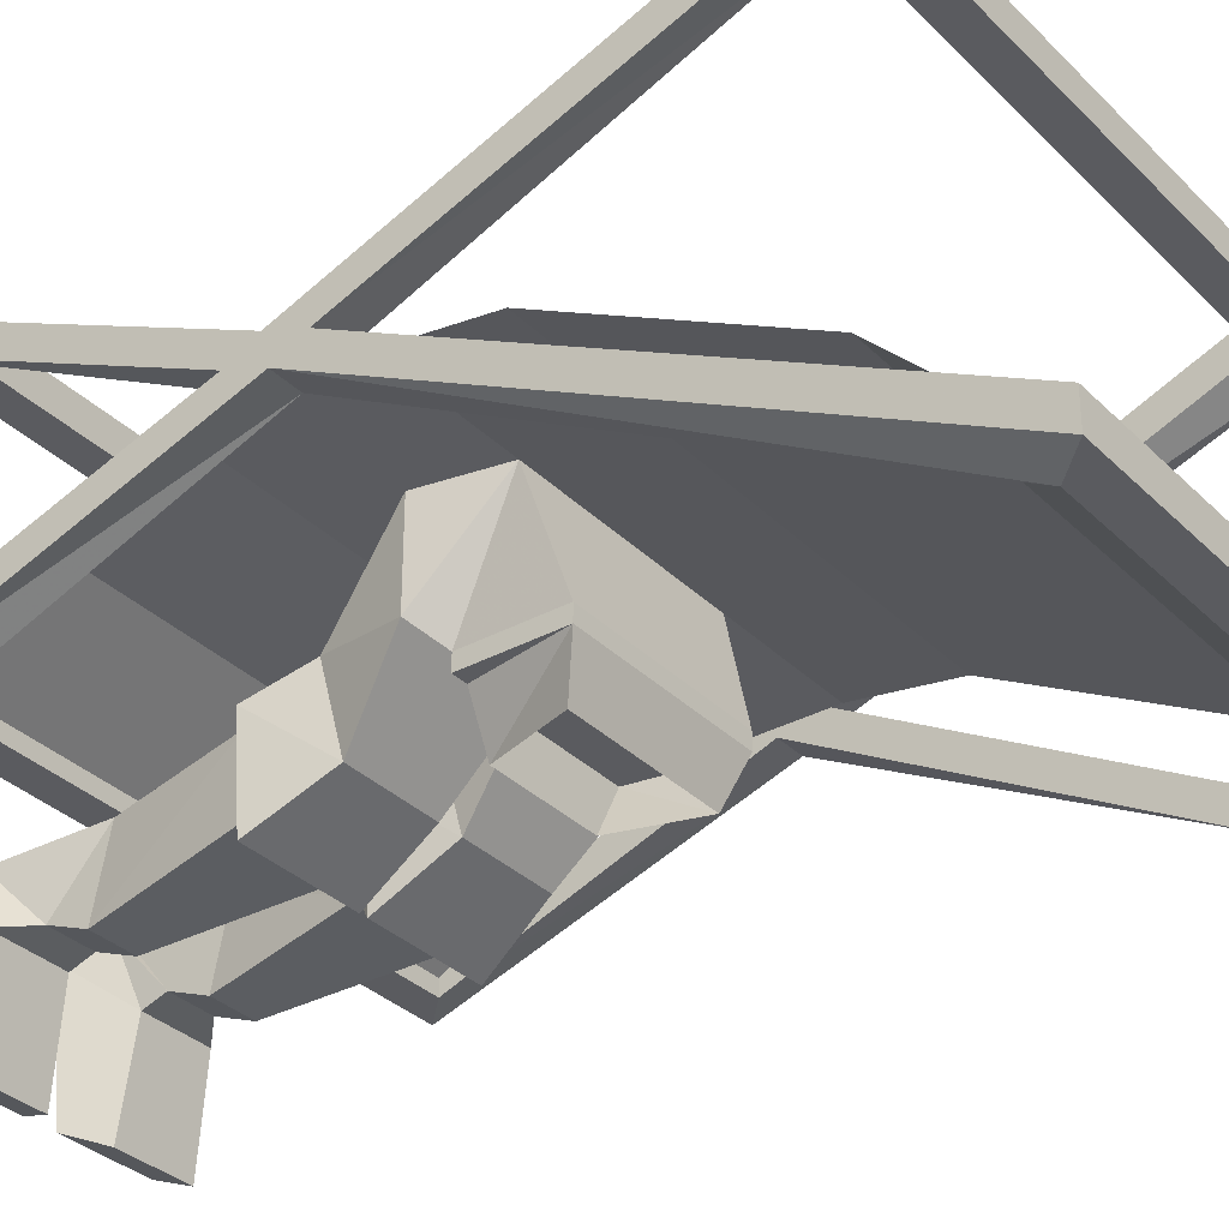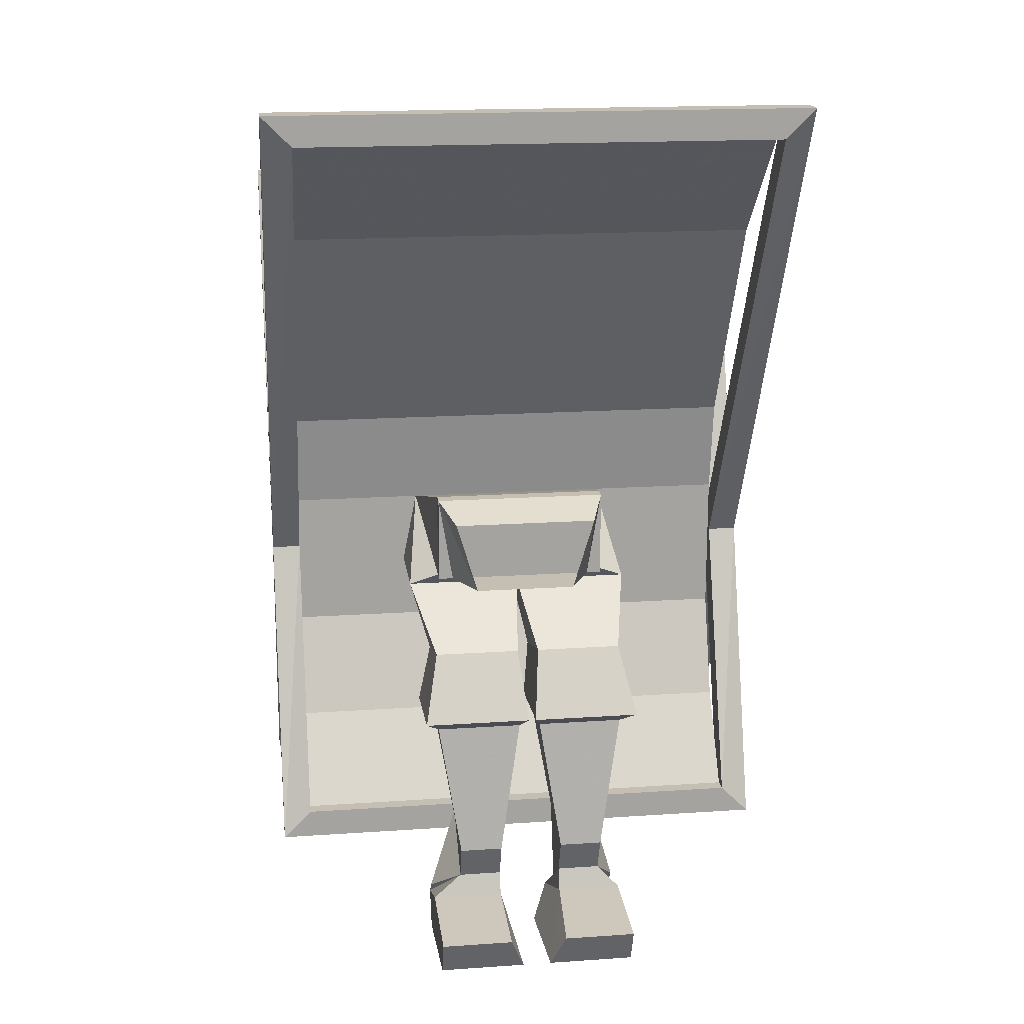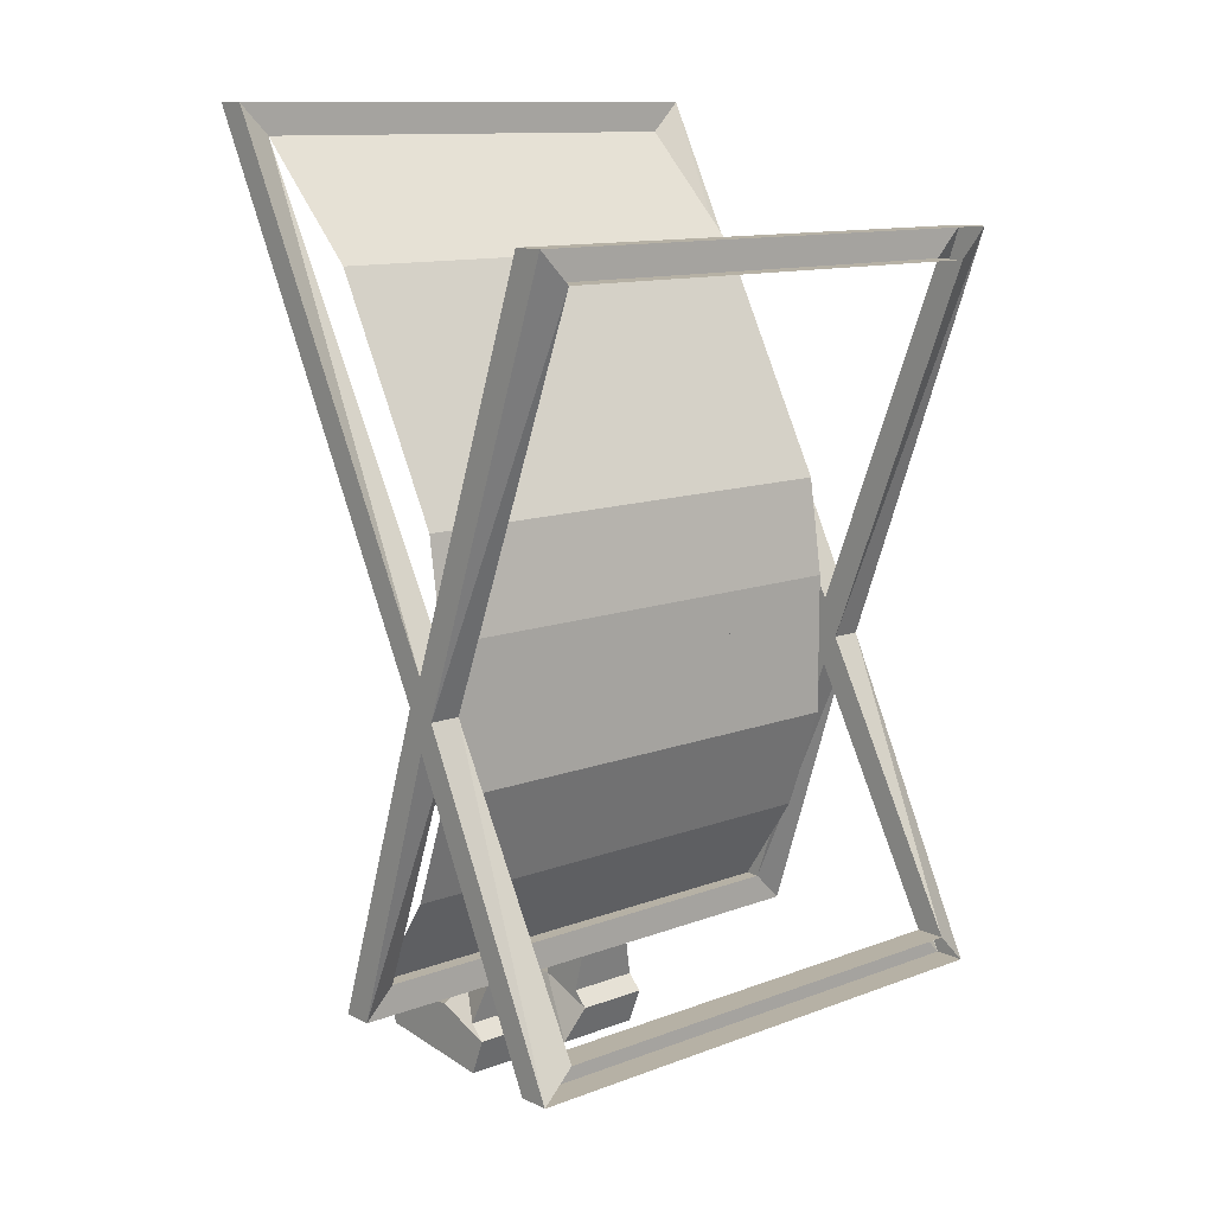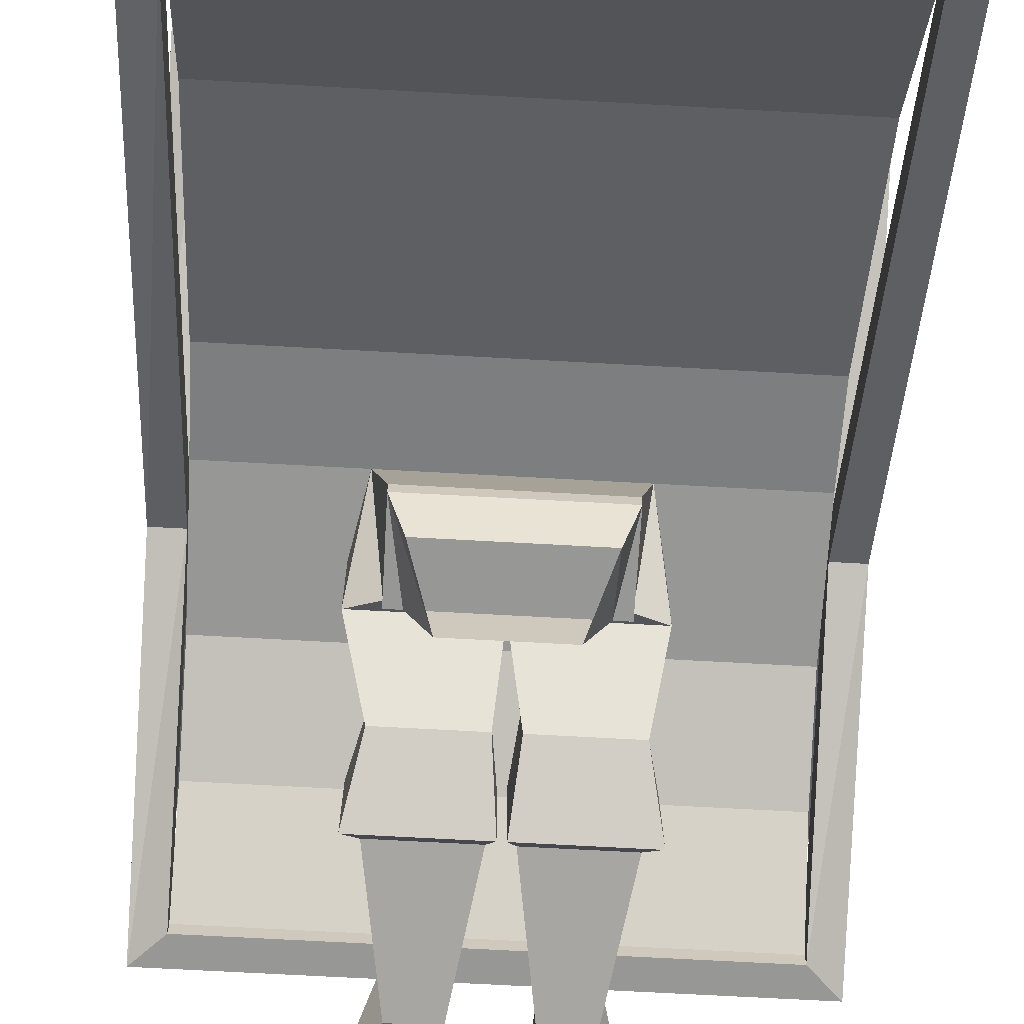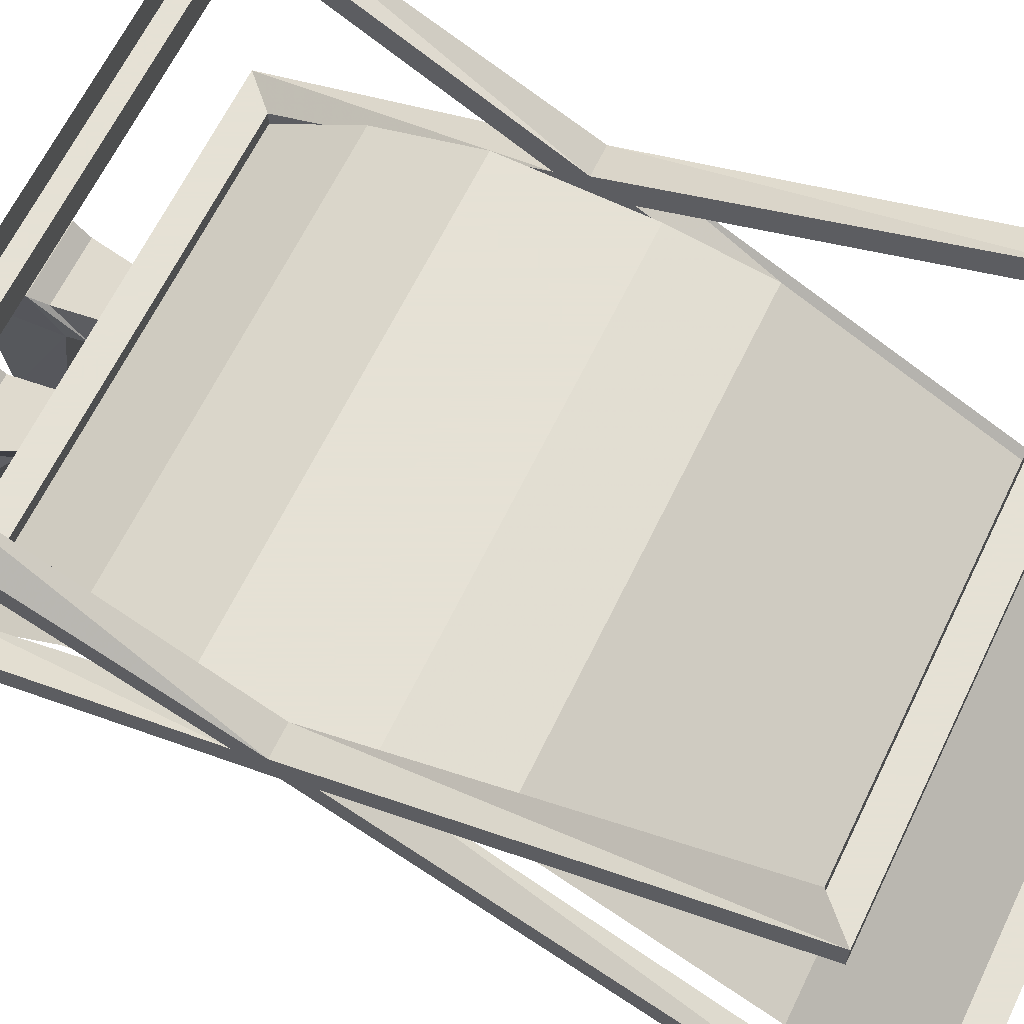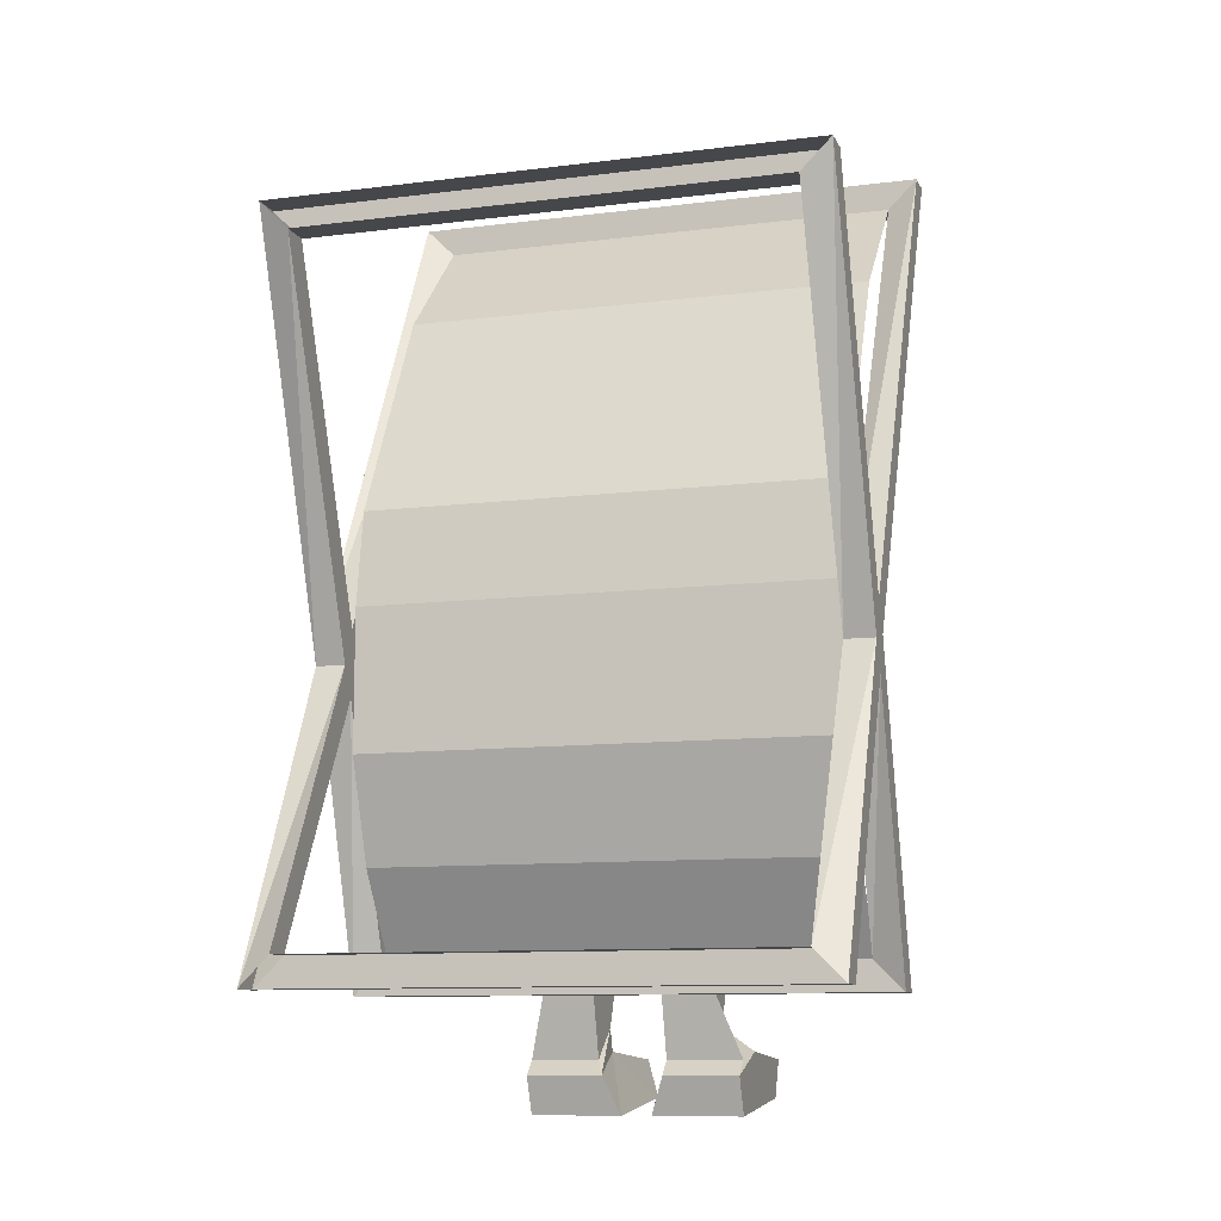
<metadata>
{"format":"obj","ext":"obj","renderer":"f3d","projection":"perspective","resolution":1024,"background":"white","views":[{"elev":-33.0,"azim":-53.2,"up":"+Y"},{"elev":17.6,"azim":-7.6,"up":"+Z"},{"elev":12.0,"azim":138.4,"up":"+Z"},{"elev":-68.1,"azim":-3.2,"up":"+Y"},{"elev":64.9,"azim":-64.1,"up":"+Y"},{"elev":-10.6,"azim":-162.7,"up":"+Z"}]}
</metadata>
<code>
v 0.09375 -0.5938 -0.04688
v 0.09375 -0.5781 0.04688
v 0.09375 -0.5938 0.04688
v -0.09375 -0.5938 0.04688
v -0.09375 -0.5938 -0.04688
v -0.09375 -0.5781 -0.04688
v 0.09375 -0.5781 -0.04688
v 0.1094 -0.4688 0.01562
v -0.09375 -0.5781 0.04688
v -0.07812 -0.6406 0.03125
v 0.07812 -0.6406 0.03125
v 0.07812 -0.5938 -0.04688
v 0.05469 -0.6406 -0.04688
v -0.07812 -0.5938 -0.04688
v -0.05469 -0.6406 -0.04688
v 0.1094 -0.5938 -0.4453
v 0.1094 -0.6094 -0.4297
v 0.08594 -0.6484 -0.3984
v 0.1094 -0.6562 -0.4219
v 0.1094 -0.6094 -0.4844
v 0.03125 -0.5938 -0.4453
v 0.03906 -0.6094 -0.4297
v 0.08594 -0.5859 -0.3438
v 0.08594 -0.6641 -0.3594
v 0.03906 -0.6641 -0.3594
v 0.03906 -0.6484 -0.3984
v 0.03906 -0.6562 -0.4219
v 0.1094 -0.7578 -0.4297
v 0.1094 -0.7422 -0.4688
v 0.01562 -0.7422 -0.4688
v 0.01562 -0.6094 -0.4844
v 0.03906 -0.5859 -0.3438
v 0.1094 -0.5781 -0.2109
v 0.1094 -0.6484 -0.2109
v 0.01562 -0.6484 -0.2109
v 0.03125 -0.7578 -0.4297
v -0.07812 -0.6484 -0.3984
v -0.1094 -0.6094 -0.4297
v -0.1094 -0.5938 -0.4453
v -0.1094 -0.6562 -0.4219
v -0.03125 -0.6484 -0.3984
v -0.03125 -0.6641 -0.3594
v -0.07812 -0.6641 -0.3594
v -0.07812 -0.5859 -0.3438
v -0.03125 -0.6094 -0.4297
v -0.03125 -0.5938 -0.4453
v -0.1094 -0.6094 -0.4844
v -0.1094 -0.7422 -0.4688
v -0.1094 -0.7578 -0.4297
v -0.03125 -0.6562 -0.4219
v -0.03125 -0.5859 -0.3438
v -0.007812 -0.6484 -0.2109
v -0.1016 -0.6484 -0.2109
v -0.1016 -0.5781 -0.2109
v -0.01562 -0.7422 -0.4688
v -0.01562 -0.6094 -0.4844
v -0.03125 -0.7578 -0.4297
v -0.1094 -0.4688 0.01562
v -0.125 -0.5625 -0.0625
v 0 -0.5625 -0.0625
v 0.125 -0.5625 -0.0625
v 0.125 -0.4688 -0.0625
v 0 -0.4688 -0.0625
v -0.125 -0.4688 -0.0625
v -0.1016 -0.5469 -0.1484
v -0.1016 -0.6328 -0.125
v -0.007812 -0.6328 -0.125
v 0.01562 -0.5469 -0.1484
v 0.01562 -0.6328 -0.125
v 0.1094 -0.6328 -0.125
v 0.1094 -0.5469 -0.1484
v -0.007812 -0.5469 -0.1484
v 0 -0.5703 -0.2031
v -0.03125 -0.5703 -0.2031
v -0.07031 -0.5703 -0.2031
v -0.1172 -0.5703 -0.2031
v -0.1172 -0.6719 -0.1953
v 0 -0.6719 -0.1953
v -0.007812 -0.5781 -0.2109
v 0.01562 -0.5781 -0.2109
v 0.007812 -0.5703 -0.2031
v 0.007812 -0.6719 -0.1953
v 0.125 -0.5703 -0.2031
v 0.125 -0.6719 -0.1953
v -0.25 -0.5547 -0.3359
v -0.25 -0.5859 -0.3359
v 0.25 -0.5859 -0.3359
v 0.25 -0.5547 -0.3359
v -0.2812 -0.5547 -0.3672
v -0.2812 -0.4609 -0.07812
v -0.25 -0.4609 -0.07812
v -0.25 -0.4766 -0.03906
v -0.2812 -0.5859 -0.3672
v 0.2812 -0.5859 -0.3672
v 0.2812 -0.4766 -0.03906
v 0.25 -0.4766 -0.03906
v 0.25 -0.4609 -0.07812
v 0.2812 -0.5547 -0.3672
v -0.2812 -0.4766 -0.03906
v -0.2812 -0.4609 -0.007812
v -0.2812 -0.4453 -0.04688
v -0.2812 -0.2891 -0.3672
v -0.2812 -0.3203 -0.3672
v -0.25 -0.3203 -0.3359
v -0.25 -0.4453 -0.04688
v -0.25 -0.4609 -0.007812
v -0.25 -0.7266 0.4688
v -0.25 -0.7578 0.4688
v 0.2812 -0.4609 -0.07812
v 0.2812 -0.4453 -0.04688
v 0.2812 -0.4609 -0.007812
v 0.2812 -0.7266 0.5
v 0.2812 -0.7578 0.5
v 0.25 -0.7578 0.4688
v 0.25 -0.4609 -0.007812
v 0.25 -0.4453 -0.04688
v 0.25 -0.2891 -0.3359
v 0.25 -0.3203 -0.3359
v -0.25 -0.3203 0.3516
v -0.25 -0.2891 0.3516
v 0.25 -0.2891 0.3516
v 0.25 -0.3203 0.3516
v -0.2812 -0.3203 0.3828
v -0.2812 -0.2891 0.3828
v 0.2812 -0.3203 0.3828
v 0.2812 -0.2891 0.3828
v 0.25 -0.7266 0.4688
v -0.2812 -0.7266 0.5
v -0.2812 -0.7578 0.5
v -0.25 -0.2891 -0.3359
v 0.2812 -0.3203 -0.3672
v 0.2812 -0.2891 -0.3672
v 0.0625 -0.5703 -0.3359
v 0.125 -0.5703 -0.3359
v 0.125 -0.5078 -0.2422
v 0.0625 -0.5078 -0.2422
v 0 -0.5078 -0.2422
v 0 -0.5703 -0.3359
v -0.0625 -0.5703 -0.3359
v -0.0625 -0.5078 -0.2422
v -0.125 -0.5078 -0.2422
v -0.125 -0.5703 -0.3359
v -0.1875 -0.5703 -0.3359
v -0.1875 -0.5078 -0.2422
v -0.25 -0.5078 -0.2422
v -0.25 -0.5703 -0.3359
v 0.1875 -0.5703 -0.3359
v 0.25 -0.5703 -0.3359
v 0.25 -0.5078 -0.2422
v 0.1875 -0.5078 -0.2422
v 0.125 -0.4688 -0.1328
v 0.0625 -0.4688 -0.1328
v 0 -0.4688 -0.1328
v -0.0625 -0.4688 -0.1328
v -0.125 -0.4688 -0.1328
v -0.1875 -0.4688 -0.1328
v -0.25 -0.4688 -0.1328
v -0.1875 -0.4688 0.01562
v -0.25 -0.4688 0.01562
v -0.1875 -0.4844 0.1172
v -0.25 -0.4844 0.1172
v -0.1875 -0.6094 0.3516
v -0.25 -0.6094 0.3516
v -0.125 -0.4844 0.1172
v -0.125 -0.6094 0.3516
v -0.125 -0.7266 0.4688
v -0.1875 -0.7266 0.4688
v -0.0625 -0.4844 0.1172
v -0.0625 -0.6094 0.3516
v -0.0625 -0.7266 0.4688
v 0 -0.4844 0.1172
v 0 -0.6094 0.3516
v 0 -0.7266 0.4688
v 0.0625 -0.4844 0.1172
v 0.0625 -0.6094 0.3516
v 0.0625 -0.7266 0.4688
v 0.125 -0.4844 0.1172
v 0.125 -0.6094 0.3516
v 0.125 -0.7266 0.4688
v 0.1875 -0.4844 0.1172
v 0.1875 -0.6094 0.3516
v 0.1875 -0.7266 0.4688
v 0.25 -0.4844 0.1172
v 0.25 -0.6094 0.3516
v 0.25 -0.4688 -0.1328
v 0.1875 -0.4688 -0.1328
v 0.1875 -0.4688 0.01562
v 0.125 -0.4688 0.01562
v 0.0625 -0.4688 0.01562
v 0 -0.4688 0.01562
v -0.0625 -0.4688 0.01562
v -0.125 -0.4688 0.01562
v 0.25 -0.4688 0.01562
f 1 2 3
f 1 3 4
f 1 4 5
f 1 5 6
f 1 6 7
f 1 7 2
f 1 2 3
f 1 3 4
f 1 4 5
f 1 5 6
f 1 6 7
f 1 7 2
f 2 9 3
f 3 9 4
f 9 6 5
f 9 5 4
f 9 4 3
f 9 3 2
f 9 6 5
f 9 5 4
f 2 7 8
f 2 8 9
f 6 9 58
f 6 58 59
f 6 59 60
f 6 60 7
f 7 60 61
f 7 61 8
f 8 61 62
f 8 62 63
f 8 63 58
f 8 58 9
f 63 64 58
f 58 64 59
f 59 64 65
f 59 65 66
f 59 66 67
f 59 67 60
f 60 67 63
f 60 63 68
f 60 68 69
f 60 69 70
f 60 70 61
f 61 70 62
f 62 70 71
f 62 71 68
f 62 68 63
f 63 72 65
f 63 65 64
f 67 72 63
f 72 67 73
f 72 73 74
f 72 74 75
f 72 75 65
f 65 75 76
f 65 76 66
f 66 76 77
f 66 77 78
f 66 78 67
f 67 78 73
f 73 78 79
f 79 78 52
f 80 35 81
f 81 35 82
f 81 82 69
f 81 69 68
f 81 68 71
f 81 71 83
f 83 71 70
f 83 70 84
f 83 84 33
f 33 84 34
f 34 84 35
f 35 84 82
f 82 84 70
f 82 70 69
f 76 54 53
f 76 53 77
f 77 53 78
f 78 53 52
f 3 4 10
f 3 10 11
f 3 11 12
f 12 11 13
f 12 13 14
f 14 13 15
f 14 15 4
f 4 15 10
f 16 17 18
f 16 18 19
f 16 19 20
f 16 20 21
f 16 21 22
f 16 22 17
f 17 22 23
f 17 23 18
f 18 23 24
f 18 24 25
f 18 25 26
f 18 26 19
f 19 26 27
f 19 27 28
f 19 28 29
f 19 29 20
f 20 29 30
f 20 30 31
f 20 31 21
f 21 31 27
f 21 27 26
f 21 26 22
f 22 26 32
f 22 32 23
f 23 32 33
f 23 33 24
f 24 33 34
f 24 34 35
f 24 35 25
f 25 35 32
f 25 32 26
f 31 30 27
f 27 30 36
f 27 36 28
f 28 36 29
f 29 36 30
f 37 38 39
f 37 39 40
f 37 40 41
f 37 41 42
f 37 42 43
f 37 43 44
f 37 44 38
f 38 44 45
f 38 45 39
f 39 45 46
f 39 46 47
f 39 47 40
f 40 47 48
f 40 48 49
f 40 49 50
f 40 50 41
f 41 50 46
f 41 46 45
f 41 45 51
f 41 51 42
f 42 51 52
f 42 52 43
f 43 52 53
f 43 53 54
f 43 54 44
f 44 54 51
f 44 51 45
f 50 55 56
f 50 56 46
f 46 56 47
f 47 56 48
f 48 56 55
f 48 55 57
f 48 57 49
f 49 57 50
f 50 57 55
f 79 52 51
f 79 51 54
f 33 32 80
f 80 32 35
f 85 86 87
f 85 87 88
f 85 88 89
f 85 89 90
f 85 90 91
f 85 91 86
f 86 91 92
f 87 96 88
f 88 96 97
f 88 97 98
f 88 98 89
f 89 98 93
f 89 93 99
f 89 99 90
f 90 99 100
f 90 100 101
f 90 101 102
f 90 102 103
f 91 104 105
f 91 105 92
f 92 105 106
f 92 106 107
f 92 107 108
f 93 98 94
f 94 98 109
f 94 109 95
f 95 109 110
f 95 110 111
f 95 111 112
f 95 112 113
f 95 113 96
f 96 113 114
f 96 114 115
f 96 115 97
f 97 115 116
f 97 116 117
f 97 117 118
f 97 109 98
f 119 120 121
f 119 121 122
f 119 106 120
f 120 106 105
f 120 105 124
f 124 105 101
f 124 101 123
f 124 123 125
f 124 125 126
f 126 125 111
f 126 111 110
f 126 110 121
f 121 110 116
f 121 116 122
f 122 116 115
f 101 100 123
f 112 127 107
f 112 107 128
f 112 128 113
f 113 128 129
f 114 108 127
f 114 127 115
f 127 108 107
f 118 117 130
f 118 130 104
f 109 131 110
f 110 131 132
f 110 132 116
f 116 132 117
f 131 103 132
f 132 103 102
f 128 107 106
f 128 106 100
f 128 100 129
f 129 100 99
f 105 104 130
f 105 130 101
f 101 130 102
f 86 92 93
f 86 93 94
f 86 94 87
f 87 94 95
f 87 95 96
f 90 103 91
f 91 103 104
f 92 108 99
f 92 99 93
f 97 118 109
f 119 122 123
f 119 123 100
f 119 100 106
f 122 115 125
f 122 125 123
f 115 111 125
f 111 115 127
f 111 127 112
f 113 129 114
f 114 129 108
f 118 104 131
f 118 131 109
f 131 104 103
f 129 99 108
f 133 134 135
f 133 135 136
f 138 137 139
f 139 137 140
f 142 141 143
f 143 141 144
f 147 148 149
f 147 149 150
f 136 135 151
f 136 151 152
f 137 153 140
f 140 153 154
f 141 155 144
f 144 155 156
f 160 162 164
f 160 164 165
f 160 165 162
f 162 165 166
f 162 166 167
f 162 167 165
f 162 165 164
f 168 169 171
f 168 171 172
f 168 172 169
f 169 172 173
f 169 173 170
f 169 170 172
f 169 172 171
f 174 175 177
f 174 177 178
f 174 178 175
f 175 178 179
f 175 179 176
f 175 176 178
f 175 178 177
f 180 181 183
f 180 183 184
f 180 184 181
f 181 184 127
f 181 127 182
f 181 182 184
f 181 184 183
f 150 149 185
f 150 185 186
f 151 188 152
f 152 188 189
f 153 190 154
f 154 190 191
f 155 192 156
f 156 192 158
f 158 192 164
f 158 164 160
f 186 185 193
f 186 193 187
f 187 193 183
f 187 183 180
f 188 177 189
f 189 177 174
f 190 171 191
f 191 171 168
f 176 179 178
f 182 127 184
f 170 173 172
f 167 166 165
f 133 136 137
f 133 137 138
f 139 140 141
f 139 141 142
f 143 144 145
f 143 145 146
f 147 150 135
f 147 135 134
f 136 152 137
f 137 152 153
f 140 154 141
f 141 154 155
f 144 156 145
f 145 156 157
f 157 156 158
f 157 158 159
f 159 158 160
f 159 160 161
f 161 160 162
f 161 162 163
f 161 163 160
f 160 163 162
f 162 167 163
f 162 163 107
f 162 107 167
f 164 165 168
f 164 168 169
f 164 169 165
f 165 169 170
f 165 170 166
f 165 166 169
f 165 169 168
f 171 172 174
f 171 174 175
f 171 175 172
f 172 175 176
f 172 176 173
f 172 173 175
f 172 175 174
f 177 178 180
f 177 180 181
f 177 181 178
f 178 181 182
f 178 182 179
f 178 179 181
f 178 181 180
f 150 186 135
f 135 186 151
f 151 186 187
f 151 187 188
f 152 189 153
f 153 189 190
f 154 191 155
f 155 191 192
f 187 180 188
f 188 180 177
f 189 174 190
f 190 174 171
f 191 168 192
f 192 168 164
f 163 167 107
f 173 176 175
f 179 182 181
f 166 170 169

</code>
